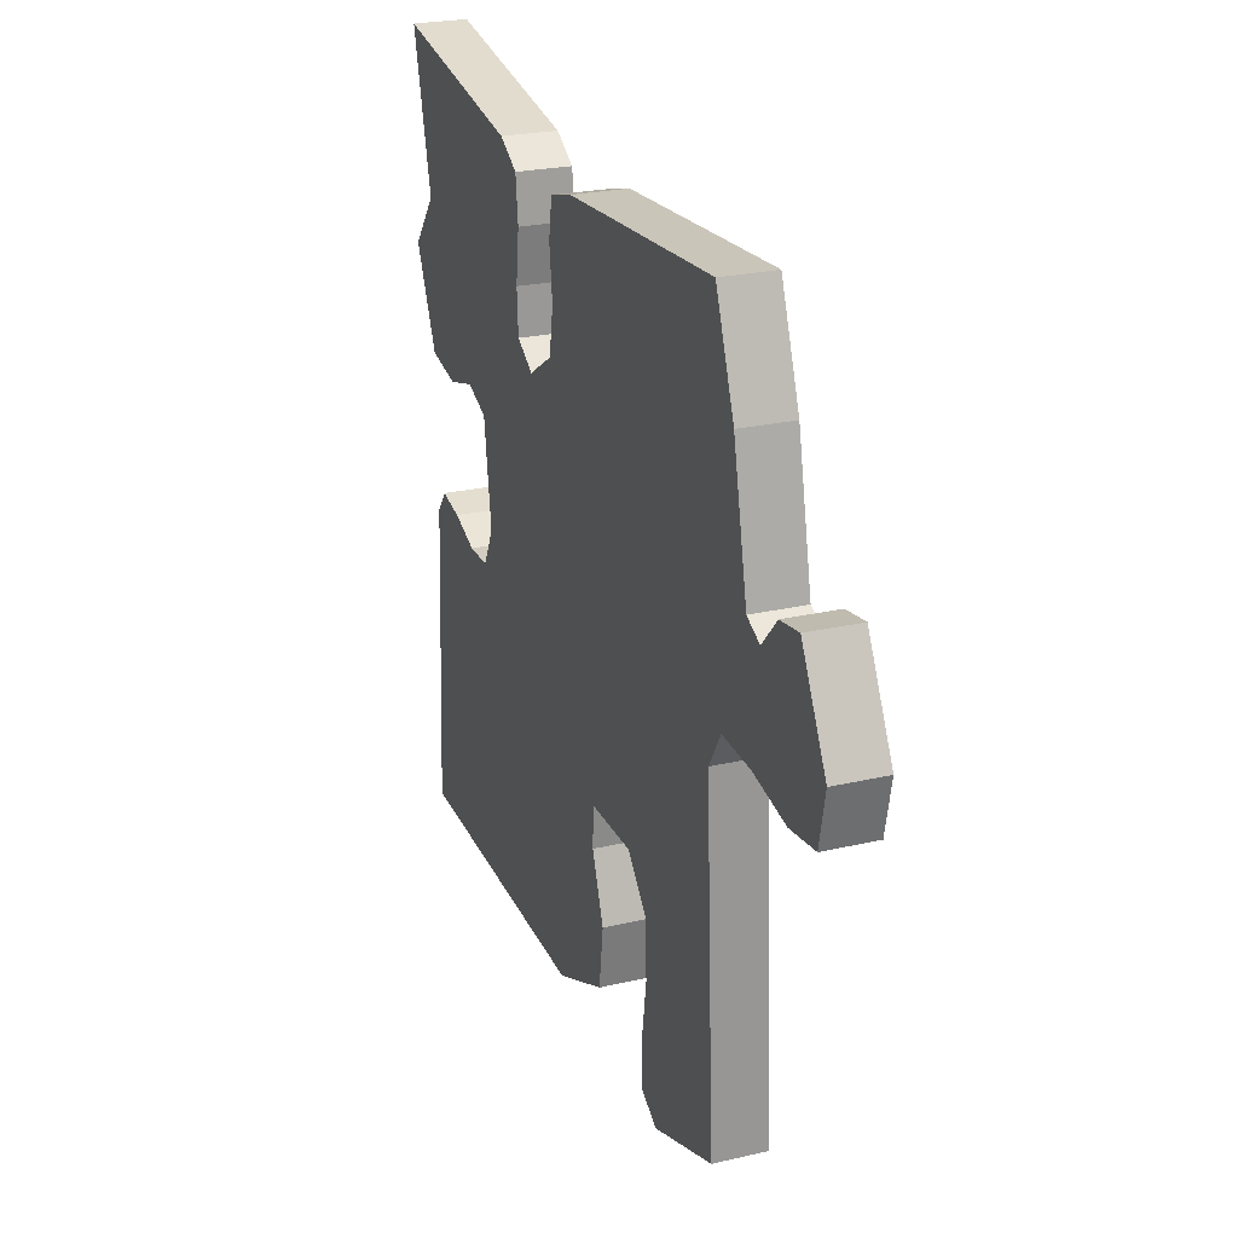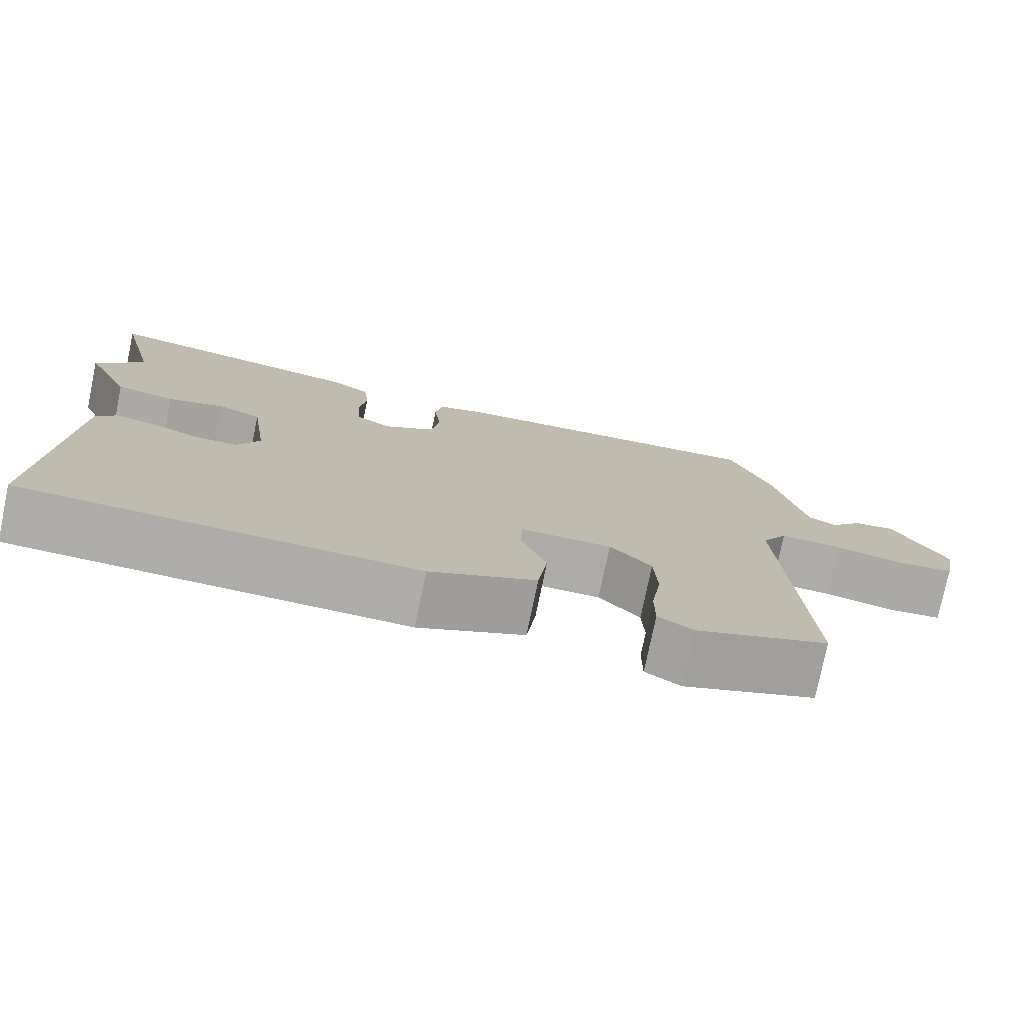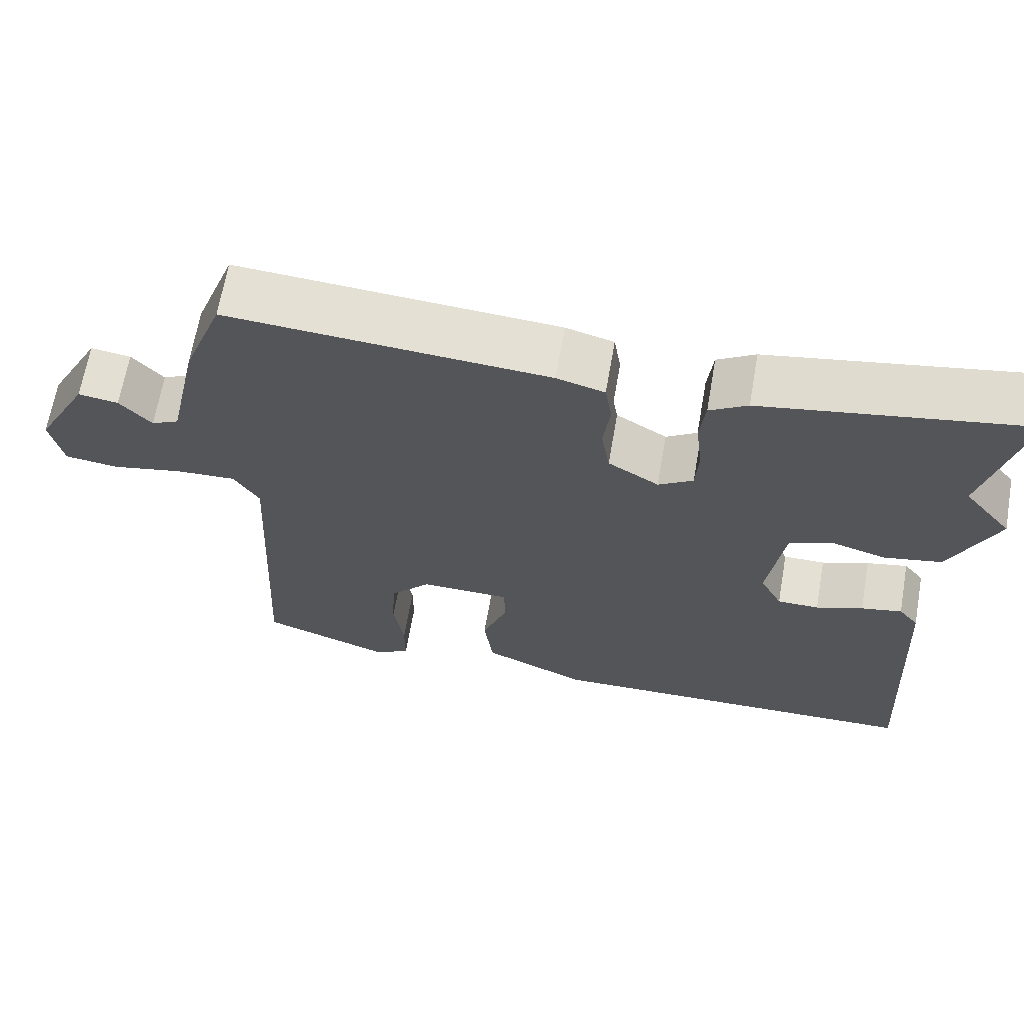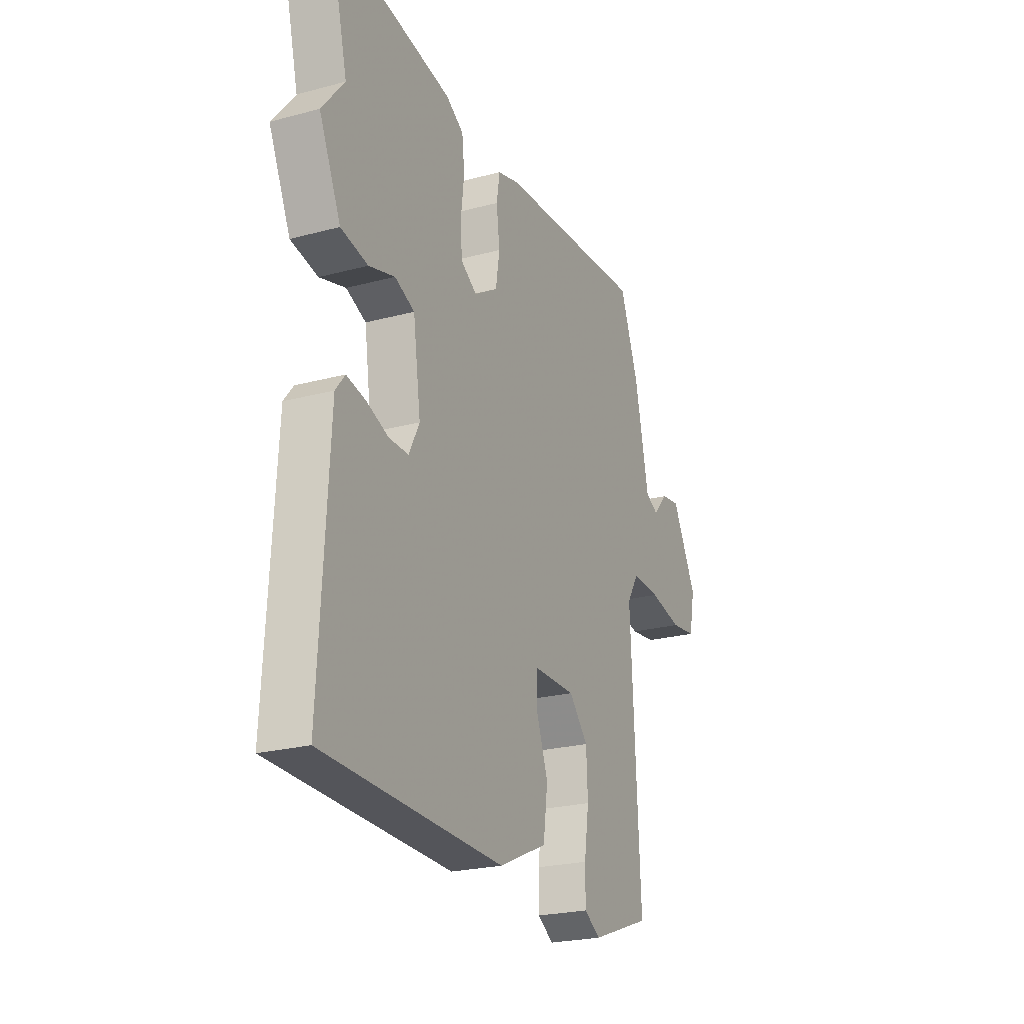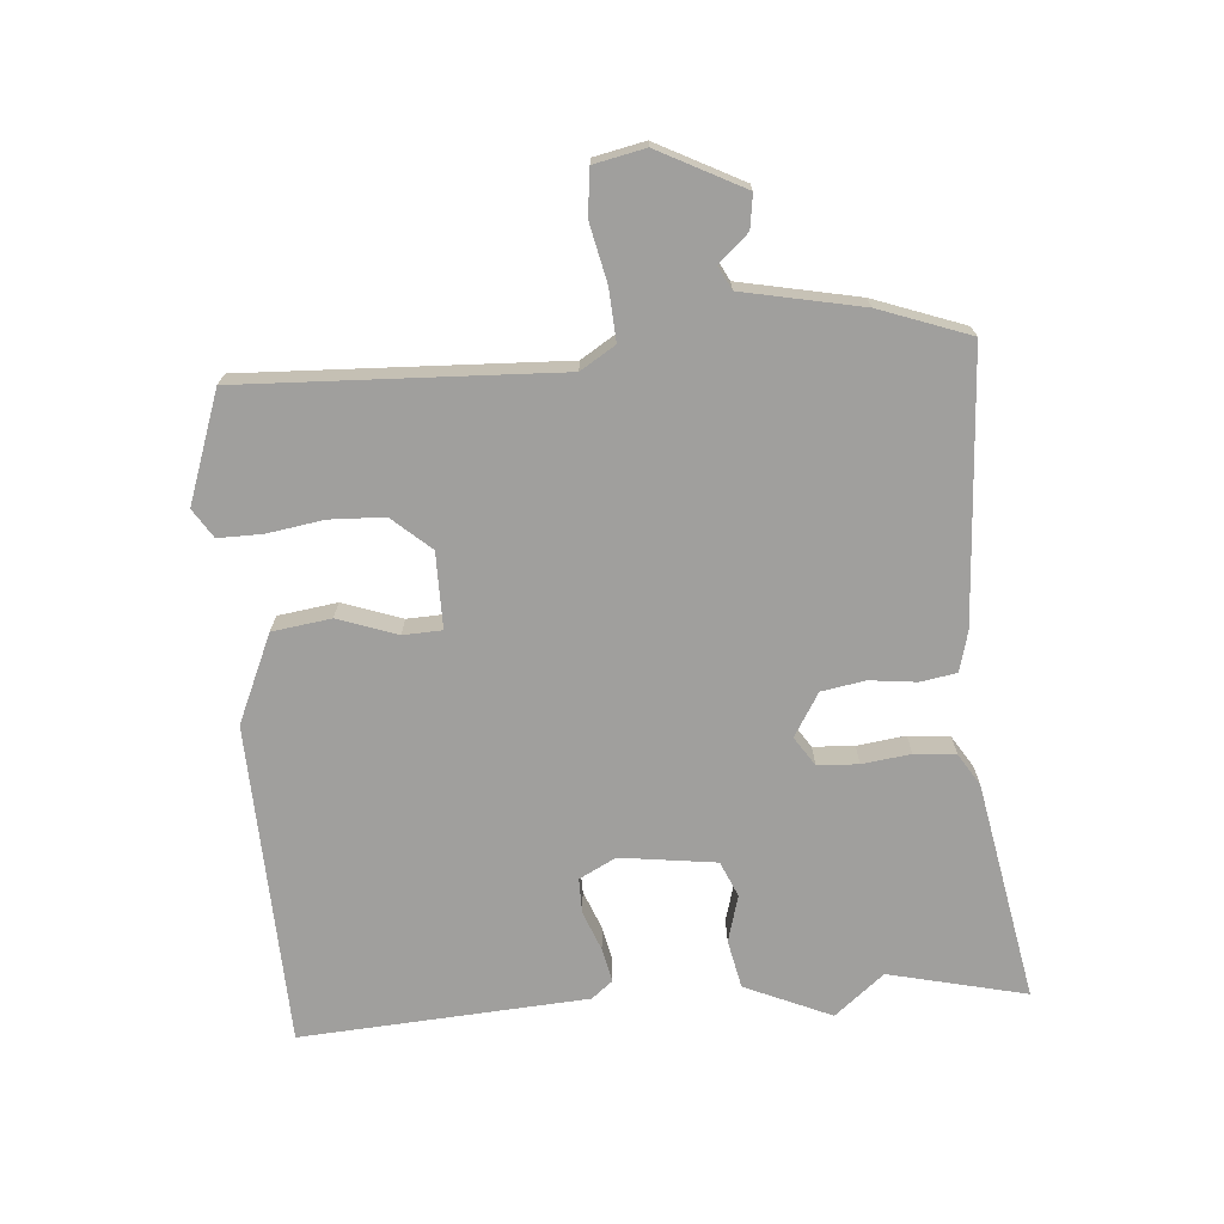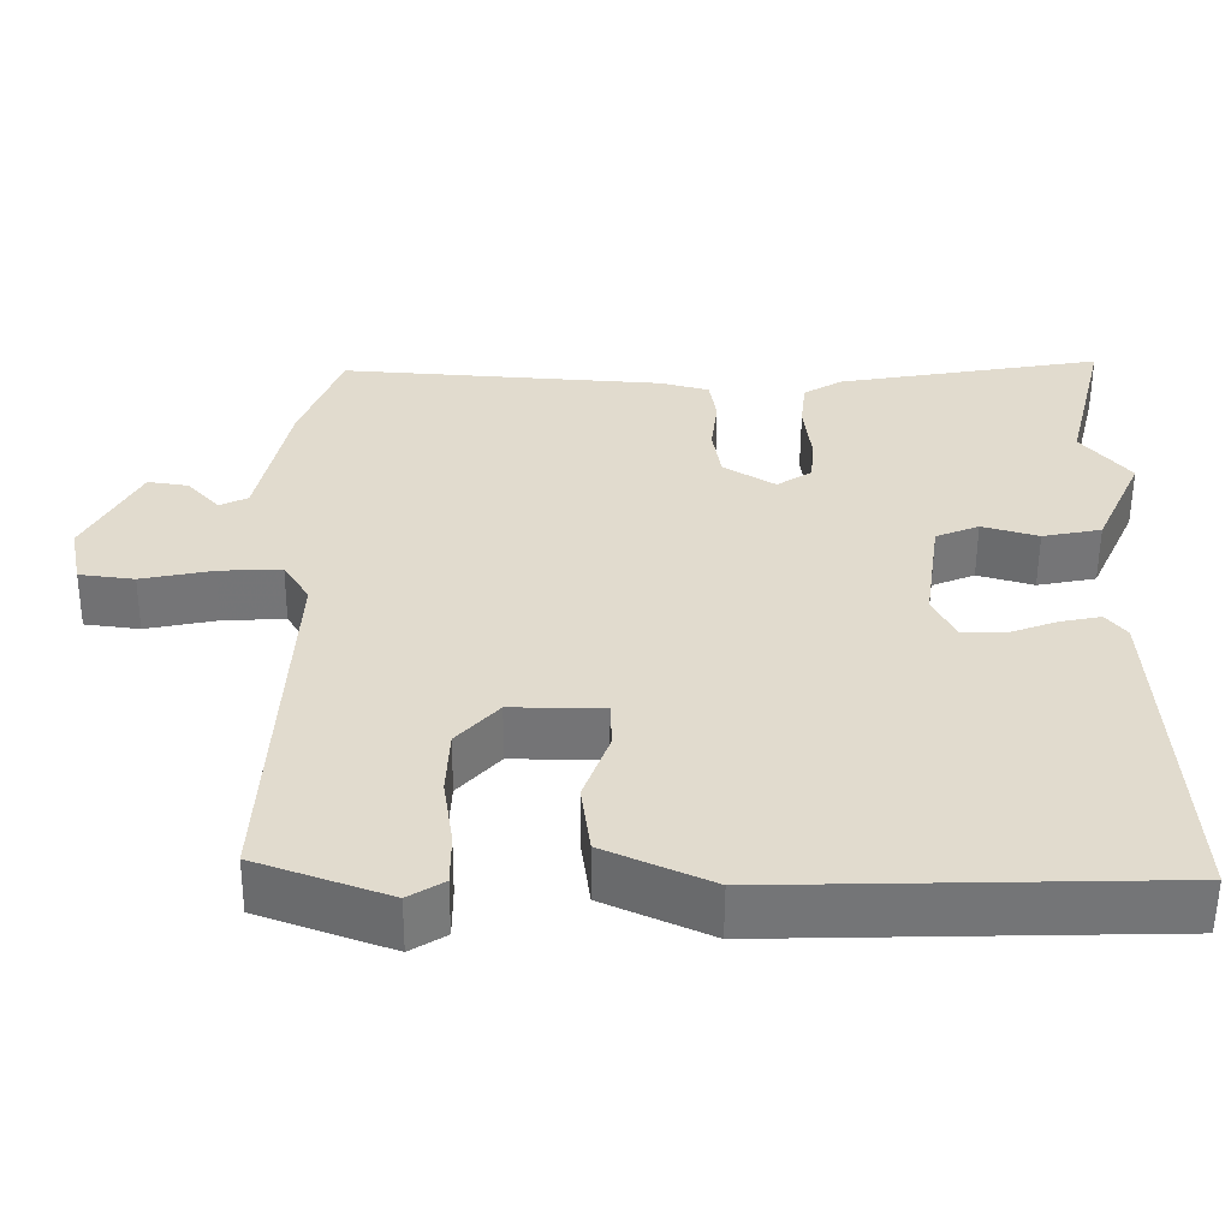
<metadata>
{"format":"obj","ext":"obj","renderer":"f3d","projection":"perspective","resolution":1024,"background":"white","views":[{"elev":24.6,"azim":-110.9,"up":"+Z"},{"elev":-76.6,"azim":168.3,"up":"+Z"},{"elev":65.9,"azim":9.9,"up":"+Z"},{"elev":-23.5,"azim":114.3,"up":"+Z"},{"elev":-71.3,"azim":-84.9,"up":"+Y"},{"elev":-56.3,"azim":-0.4,"up":"+Z"}]}
</metadata>
<code>
v -0.468 0.07 0.549
v -0.054 0.07 0.52
v 0.008 0.07 0.503
v 0.017 0.07 0.447
v 0.008 0.07 0.375
v 0.019 0.07 0.307
v 0.085 0.07 0.266
v 0.13 0.07 0.295
v 0.134 0.07 0.358
v 0.125 0.07 0.433
v 0.132 0.07 0.497
v 0.181 0.07 0.527
v 0.521 0.07 0.587
v 0.469 0.07 0.375
v 0.531 0.07 0.298
v 0.471 0.07 0.165
v 0.396 0.07 0.15
v 0.324 0.07 0.171
v 0.269 0.07 0.148
v 0.248 0.07 0
v 0.277 0.07 -0.057
v 0.331 0.07 -0.057
v 0.392 0.07 -0.034
v 0.445 0.07 -0.023
v 0.471 0.07 -0.056
v 0.496 0.07 -0.499
v -0.003 0.07 -0.512
v -0.138 0.07 -0.451
v -0.15 0.07 -0.36
v -0.117 0.07 -0.269
v -0.119 0.07 -0.209
v -0.236 0.07 -0.208
v -0.289 0.07 -0.267
v -0.293 0.07 -0.352
v -0.28 0.07 -0.439
v -0.28 0.07 -0.507
v -0.325 0.07 -0.535
v -0.493 0.07 -0.474
v -0.468 0.07 0.013
v -0.501 0.07 0.067
v -0.58 0.07 0.063
v -0.671 0.07 0.044
v -0.741 0.07 0.053
v -0.757 0.07 0.132
v -0.688 0.07 0.263
v -0.636 0.07 0.255
v -0.595 0.07 0.209
v -0.559 0.07 0.227
v -0.52 0.07 0.41
v -0.468 0 0.549
v -0.054 0 0.52
v 0.008 0 0.503
v 0.017 0 0.447
v 0.008 0 0.375
v 0.019 0 0.307
v 0.085 0 0.266
v 0.13 0 0.295
v 0.134 0 0.358
v 0.125 0 0.433
v 0.132 0 0.497
v 0.181 0 0.527
v 0.521 0 0.587
v 0.469 0 0.375
v 0.531 0 0.298
v 0.471 0 0.165
v 0.396 0 0.15
v 0.324 0 0.171
v 0.269 0 0.148
v 0.248 0 0
v 0.277 0 -0.057
v 0.331 0 -0.057
v 0.392 0 -0.034
v 0.445 0 -0.023
v 0.471 0 -0.056
v 0.496 0 -0.499
v -0.003 0 -0.512
v -0.138 0 -0.451
v -0.15 0 -0.36
v -0.117 0 -0.269
v -0.119 0 -0.209
v -0.236 0 -0.208
v -0.289 0 -0.267
v -0.293 0 -0.352
v -0.28 0 -0.439
v -0.28 0 -0.507
v -0.325 0 -0.535
v -0.493 0 -0.474
v -0.468 0 0.013
v -0.501 0 0.067
v -0.58 0 0.063
v -0.671 0 0.044
v -0.741 0 0.053
v -0.757 0 0.132
v -0.688 0 0.263
v -0.636 0 0.255
v -0.595 0 0.209
v -0.559 0 0.227
v -0.52 0 0.41
f 48 49 1 2
f 44 45 46 47
f 42 43 44 47
f 41 42 47 48
f 40 41 48 2
f 36 37 38 39
f 34 35 36 39
f 33 34 39
f 32 33 39 40
f 31 32 40 2
f 27 28 29 30
f 22 23 24 25
f 22 25 26 27
f 15 16 17 18
f 14 15 18 19
f 13 14 19
f 12 13 19
f 9 10 11 12
f 8 9 12 19
f 7 8 19 20
f 2 3 4 5
f 2 5 6
f 31 2 6
f 21 22 27 30
f 20 21 30 31
f 6 7 20 31
f 51 50 98 97
f 96 95 94 93
f 96 93 92 91
f 97 96 91 90
f 51 97 90 89
f 88 87 86 85
f 88 85 84 83
f 88 83 82
f 89 88 82 81
f 51 89 81 80
f 79 78 77 76
f 74 73 72 71
f 76 75 74 71
f 67 66 65 64
f 68 67 64 63
f 68 63 62
f 68 62 61
f 61 60 59 58
f 68 61 58 57
f 69 68 57 56
f 54 53 52 51
f 55 54 51
f 55 51 80
f 79 76 71 70
f 80 79 70 69
f 80 69 56 55
f 1 50 51 2
f 2 51 52 3
f 3 52 53 4
f 4 53 54 5
f 5 54 55 6
f 6 55 56 7
f 7 56 57 8
f 8 57 58 9
f 9 58 59 10
f 10 59 60 11
f 11 60 61 12
f 12 61 62 13
f 13 62 63 14
f 14 63 64 15
f 15 64 65 16
f 16 65 66 17
f 17 66 67 18
f 18 67 68 19
f 19 68 69 20
f 20 69 70 21
f 21 70 71 22
f 22 71 72 23
f 23 72 73 24
f 24 73 74 25
f 25 74 75 26
f 26 75 76 27
f 27 76 77 28
f 28 77 78 29
f 29 78 79 30
f 30 79 80 31
f 31 80 81 32
f 32 81 82 33
f 33 82 83 34
f 34 83 84 35
f 35 84 85 36
f 36 85 86 37
f 37 86 87 38
f 38 87 88 39
f 39 88 89 40
f 40 89 90 41
f 41 90 91 42
f 42 91 92 43
f 43 92 93 44
f 44 93 94 45
f 45 94 95 46
f 46 95 96 47
f 47 96 97 48
f 48 97 98 49
f 49 98 50 1

</code>
